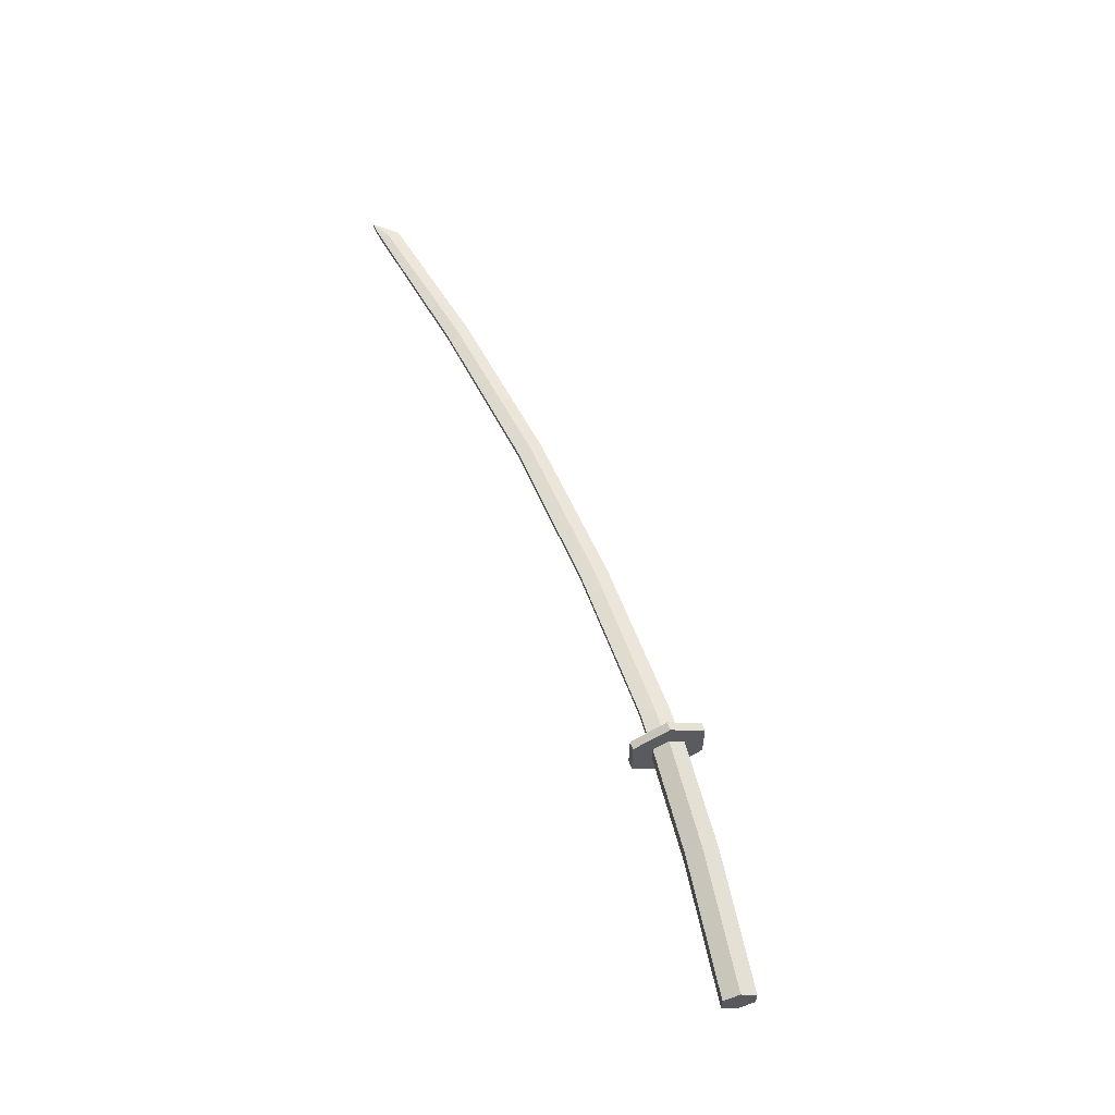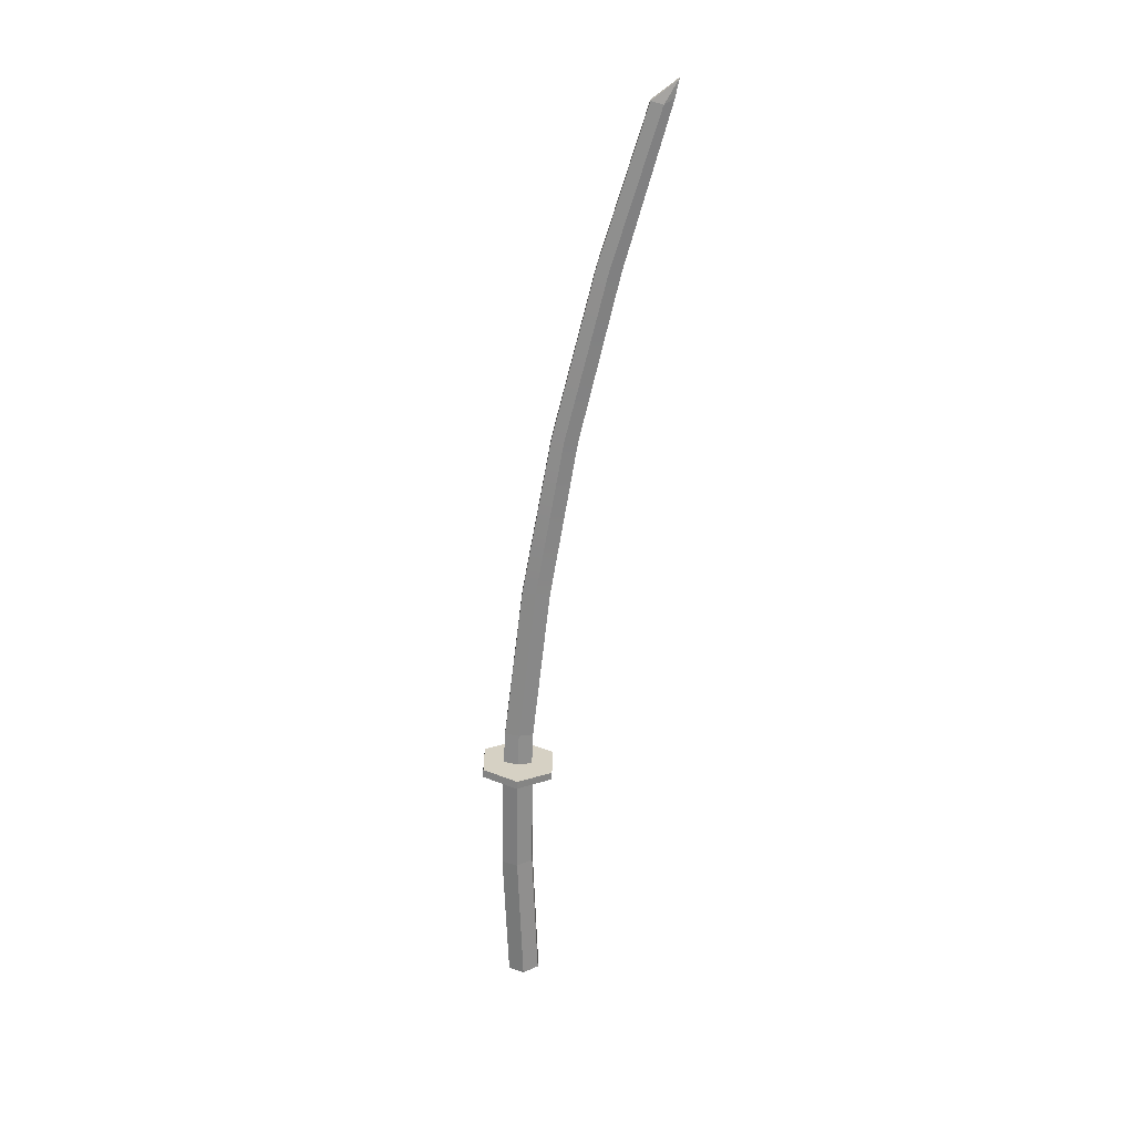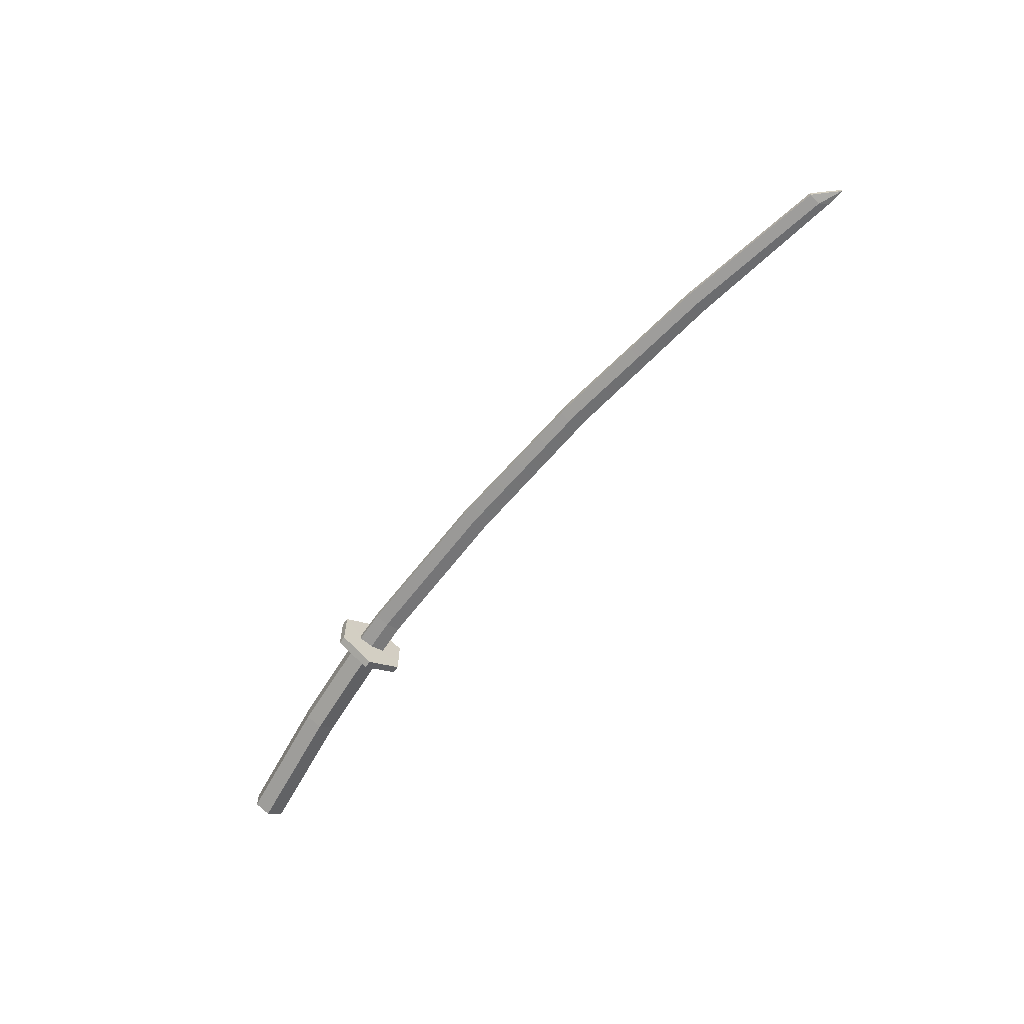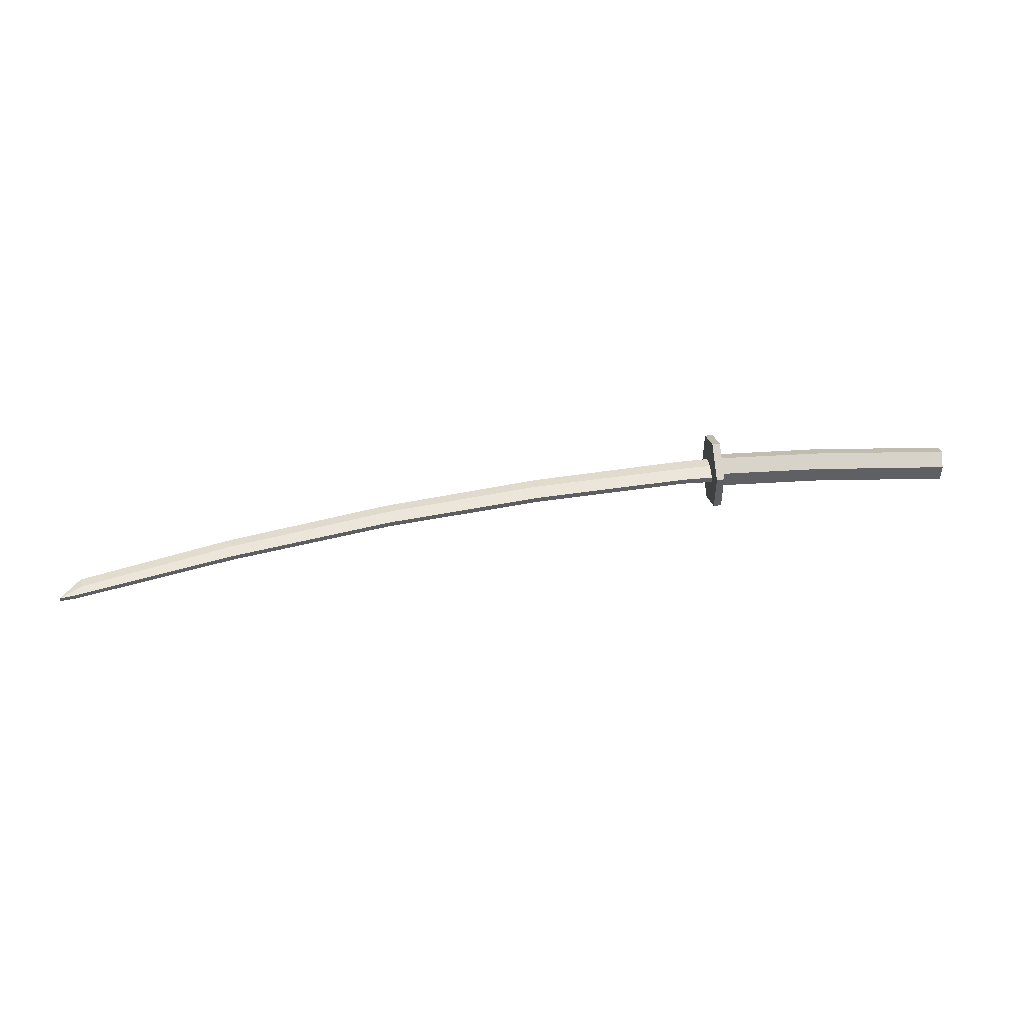
<metadata>
{"format":"obj","ext":"obj","renderer":"f3d","projection":"perspective","resolution":1024,"background":"white","views":[{"elev":57.9,"azim":-113.0,"up":"+Z"},{"elev":-63.8,"azim":80.5,"up":"+Z"},{"elev":-63.5,"azim":49.6,"up":"+Z"},{"elev":46.3,"azim":167.1,"up":"+Z"}]}
</metadata>
<code>
g katana
v 0.9484 0.03595 0.003239
v 0.971 0.03675 0.002568
v 0.9393 0.02429 0.006094
v 0.9393 0.02429 -0.006094
v 0.971 0.03675 -0.002568
v 0.9484 0.03595 -0.003239
v 0.9393 0.02429 0.006094
v 0.971 0.03675 0.002568
v 0.9408 0.008732 0.003352
v 0.9408 0.008732 -0.003352
v 0.971 0.03675 -0.002568
v 0.9393 0.02429 -0.006094
v -0.2963 0.05567 0.02347
v -0.2917 0.07547 0.01173
v -0.1122 0.03853 0.01173
v -0.1173 0.01885 0.02347
v 0.02751 0.01672 0.01173
v 0.02504 -0.003453 0.02347
v -0.2917 0.07547 -0.01173
v -0.2963 0.05567 -0.02347
v -0.1173 0.01885 -0.02347
v -0.1122 0.03853 -0.01173
v -0.2963 0.05567 -0.02347
v -0.3009 0.03587 -0.01173
v -0.122 -0.001468 -0.01173
v -0.1173 0.01885 -0.02347
v -0.3009 0.03587 0.01173
v -0.2963 0.05567 0.02347
v -0.1173 0.01885 0.02347
v -0.122 -0.001468 0.01173
v 0.02504 -0.003453 0.02347
v 0.02257 -0.02363 0.01173
v -0.2917 0.07547 0.01173
v -0.2917 0.07547 -0.01173
v -0.1122 0.03853 -0.01173
v -0.1122 0.03853 0.01173
v -0.3009 0.03587 -0.01173
v -0.3009 0.03587 0.01173
v -0.122 -0.001468 0.01173
v -0.122 -0.001468 -0.01173
v -0.1173 0.01885 -0.02347
v -0.122 -0.001468 -0.01173
v 0.02257 -0.02363 -0.01173
v 0.02504 -0.003453 -0.02347
v -0.1122 0.03853 0.01173
v -0.1122 0.03853 -0.01173
v 0.02751 0.01672 -0.01173
v 0.02751 0.01672 0.01173
v -0.122 -0.001468 -0.01173
v -0.122 -0.001468 0.01173
v 0.02257 -0.02363 0.01173
v 0.02257 -0.02363 -0.01173
v -0.1122 0.03853 -0.01173
v -0.1173 0.01885 -0.02347
v 0.02504 -0.003453 -0.02347
v 0.02751 0.01672 -0.01173
v 0.02257 -0.02363 -0.01173
v 0.02257 -0.02363 0.01173
v 0.01944 -0.04916 0.02659
v 0.01944 -0.04916 -0.02659
v 0.02504 -0.003453 -0.02347
v 0.01944 -0.04916 -0.02659
v 0.02504 -0.003453 -0.05318
v 0.02504 -0.003453 0.02347
v 0.02751 0.01672 0.01173
v 0.03064 0.04226 0.02659
v 0.02504 -0.003453 0.05318
v 0.02257 -0.02363 0.01173
v 0.02504 -0.003453 0.05318
v 0.01944 -0.04916 0.02659
v 0.02751 0.01672 -0.01173
v 0.02504 -0.003453 -0.02347
v 0.02504 -0.003453 -0.05318
v 0.03064 0.04226 -0.02659
v 0.02751 0.01672 0.01173
v 0.02751 0.01672 -0.01173
v 0.03064 0.04226 -0.02659
v 0.03064 0.04226 0.02659
v 0.02504 -0.003453 -0.05318
v 0.01944 -0.04916 -0.02659
v 0.03055 -0.04992 -0.02659
v 0.03594 -0.004187 -0.05318
v 0.01944 -0.04916 0.02659
v 0.02504 -0.003453 0.05318
v 0.03594 -0.004187 0.05318
v 0.03055 -0.04992 0.02659
v 0.03064 0.04226 0.02659
v 0.03064 0.04226 -0.02659
v 0.04133 0.04155 -0.02659
v 0.04133 0.04155 0.02659
v 0.01944 -0.04916 -0.02659
v 0.01944 -0.04916 0.02659
v 0.03055 -0.04992 0.02659
v 0.03055 -0.04992 -0.02659
v 0.02504 -0.003453 0.05318
v 0.03064 0.04226 0.02659
v 0.04133 0.04155 0.02659
v 0.03594 -0.004187 0.05318
v 0.03064 0.04226 -0.02659
v 0.02504 -0.003453 -0.05318
v 0.03594 -0.004187 -0.05318
v 0.04133 0.04155 -0.02659
v 0.03055 -0.04992 -0.02659
v 0.03055 -0.04992 0.02659
v 0.03366 -0.02351 0.004663
v 0.03366 -0.02351 -0.004663
v 0.03594 -0.004187 0.05318
v 0.04133 0.04155 0.02659
v 0.03813 0.0144 0.004663
v 0.03589 -0.004557 0.009325
v 0.03055 -0.04992 0.02659
v 0.03594 -0.004187 0.05318
v 0.03366 -0.02351 0.004663
v 0.04133 0.04155 -0.02659
v 0.03594 -0.004187 -0.05318
v 0.03589 -0.004557 -0.009325
v 0.03813 0.0144 -0.004663
v 0.04133 0.04155 0.02659
v 0.03813 0.0144 -0.004663
v 0.03813 0.0144 0.004663
v 0.03594 -0.004187 -0.05318
v 0.03366 -0.02351 -0.004663
v 0.03055 -0.04992 -0.02659
v 0.03366 -0.02351 0.004663
v 0.03589 -0.004557 0.009325
v 0.07938 -0.009707 0.007893
v 0.0775 -0.0283 0.003946
v 0.03813 0.0144 0.004663
v 0.03813 0.0144 -0.004663
v 0.08125 0.008887 -0.003946
v 0.08125 0.008887 0.003946
v 0.03366 -0.02351 -0.004663
v 0.03366 -0.02351 0.004663
v 0.0775 -0.0283 0.003946
v 0.0775 -0.0283 -0.003946
v 0.03589 -0.004557 0.009325
v 0.03813 0.0144 0.004663
v 0.08125 0.008887 0.003946
v 0.07938 -0.009707 0.007893
v 0.03813 0.0144 -0.004663
v 0.03589 -0.004557 -0.009325
v 0.07938 -0.009707 -0.007893
v 0.08125 0.008887 -0.003946
v 0.03589 -0.004557 -0.009325
v 0.03366 -0.02351 -0.004663
v 0.0775 -0.0283 -0.003946
v 0.07938 -0.009707 -0.007893
v 0.736 -0.01862 -0.003562
v 0.9408 0.008732 -0.003352
v 0.9393 0.02429 -0.006094
v 0.7347 -0.002863 -0.007123
v 0.5088 -0.03582 -0.003774
v 0.5082 -0.01991 -0.007548
v 0.29 -0.03834 -0.003967
v 0.2913 -0.0212 -0.007931
v 0.0775 -0.0283 -0.003946
v 0.07938 -0.009707 -0.007893
v 0.7347 -0.002863 0.007123
v 0.9393 0.02429 0.006094
v 0.9408 0.008732 0.003352
v 0.736 -0.01862 0.003562
v 0.5082 -0.01991 0.007548
v 0.5088 -0.03582 0.003774
v 0.2913 -0.0212 0.007931
v 0.29 -0.03834 0.003967
v 0.07938 -0.009707 0.007893
v 0.0775 -0.0283 0.003946
v 0.7336 0.01226 -0.003562
v 0.9484 0.03595 -0.003239
v 0.9484 0.03595 0.003239
v 0.7336 0.01226 0.003562
v 0.509 -0.002366 -0.003774
v 0.509 -0.002366 0.003774
v 0.736 -0.01862 0.003562
v 0.9408 0.008732 0.003352
v 0.9408 0.008732 -0.003352
v 0.736 -0.01862 -0.003562
v 0.7336 0.01226 0.003562
v 0.9484 0.03595 0.003239
v 0.9393 0.02429 0.006094
v 0.7347 -0.002863 0.007123
v 0.509 -0.002366 0.003774
v 0.5082 -0.01991 0.007548
v 0.2917 -0.002459 0.003967
v 0.2913 -0.0212 0.007931
v 0.08125 0.008887 0.003946
v 0.07938 -0.009707 0.007893
v 0.7347 -0.002863 -0.007123
v 0.9393 0.02429 -0.006094
v 0.9484 0.03595 -0.003239
v 0.7336 0.01226 -0.003562
v 0.5082 -0.01991 -0.007548
v 0.509 -0.002366 -0.003774
v 0.2913 -0.0212 -0.007931
v 0.2917 -0.002459 -0.003967
v 0.07938 -0.009707 -0.007893
v 0.08125 0.008887 -0.003946
v 0.0775 -0.0283 0.003946
v 0.29 -0.03834 0.003967
v 0.29 -0.03834 -0.003967
v 0.0775 -0.0283 -0.003946
v 0.5088 -0.03582 0.003774
v 0.736 -0.01862 0.003562
v 0.736 -0.01862 -0.003562
v 0.5088 -0.03582 -0.003774
v 0.08125 0.008887 -0.003946
v 0.2917 -0.002459 -0.003967
v 0.2917 -0.002459 0.003967
v 0.08125 0.008887 0.003946
v 0.2917 -0.002459 -0.003967
v 0.509 -0.002366 -0.003774
v 0.509 -0.002366 0.003774
v 0.2917 -0.002459 0.003967
v 0.29 -0.03834 0.003967
v 0.5088 -0.03582 0.003774
v 0.5088 -0.03582 -0.003774
v 0.29 -0.03834 -0.003967
v -0.2963 0.05567 -0.02347
v -0.2963 0.05567 0.02347
v -0.3009 0.03587 0.01173
v -0.3009 0.03587 -0.01173
v -0.2917 0.07547 -0.01173
v -0.2917 0.07547 0.01173
v -0.2963 0.05567 0.02347
v -0.2963 0.05567 -0.02347
v 0.9484 0.03595 0.003239
v 0.9484 0.03595 -0.003239
v 0.971 0.03675 -0.002568
v 0.971 0.03675 0.002568
v 0.9408 0.008732 0.003352
v 0.971 0.03675 0.002568
v 0.971 0.03675 -0.002568
v 0.9408 0.008732 -0.003352
g katana_0
f 3 2 1
f 6 5 4
f 9 8 7
f 12 11 10
f 15 14 13
f 16 15 13
f 17 15 16
f 18 17 16
f 21 20 19
f 22 21 19
f 25 24 23
f 26 25 23
f 29 28 27
f 30 29 27
f 31 29 30
f 32 31 30
f 35 34 33
f 36 35 33
f 39 38 37
f 40 39 37
f 43 42 41
f 44 43 41
f 47 46 45
f 48 47 45
f 51 50 49
f 52 51 49
f 55 54 53
f 56 55 53
f 59 58 57
f 60 59 57
f 62 57 61
f 63 62 61
f 66 65 64
f 67 66 64
f 69 64 68
f 70 69 68
f 73 72 71
f 74 73 71
f 77 76 75
f 78 77 75
f 81 80 79
f 82 81 79
f 85 84 83
f 86 85 83
f 89 88 87
f 90 89 87
f 93 92 91
f 94 93 91
f 97 96 95
f 98 97 95
f 101 100 99
f 102 101 99
f 105 104 103
f 106 105 103
f 109 108 107
f 110 109 107
f 110 112 111
f 113 110 111
f 116 115 114
f 117 116 114
f 119 114 118
f 120 119 118
f 116 122 121
f 122 123 121
f 126 125 124
f 127 126 124
f 130 129 128
f 131 130 128
f 134 133 132
f 135 134 132
f 138 137 136
f 139 138 136
f 142 141 140
f 143 142 140
f 146 145 144
f 147 146 144
f 150 149 148
f 151 150 148
f 151 148 152
f 153 151 152
f 153 152 154
f 155 153 154
f 155 154 156
f 157 155 156
f 160 159 158
f 161 160 158
f 161 158 162
f 163 161 162
f 163 162 164
f 165 163 164
f 165 164 166
f 167 165 166
f 170 169 168
f 171 170 168
f 171 168 172
f 173 171 172
f 176 175 174
f 177 176 174
f 180 179 178
f 181 180 178
f 181 178 182
f 183 181 182
f 183 182 184
f 185 183 184
f 185 184 186
f 187 185 186
f 190 189 188
f 191 190 188
f 191 188 192
f 193 191 192
f 193 192 194
f 195 193 194
f 195 194 196
f 197 195 196
f 200 199 198
f 201 200 198
f 204 203 202
f 205 204 202
f 208 207 206
f 209 208 206
f 212 211 210
f 213 212 210
f 216 215 214
f 217 216 214
f 220 219 218
f 221 220 218
f 224 223 222
f 225 224 222
f 228 227 226
f 229 228 226
f 232 231 230
f 233 232 230

</code>
